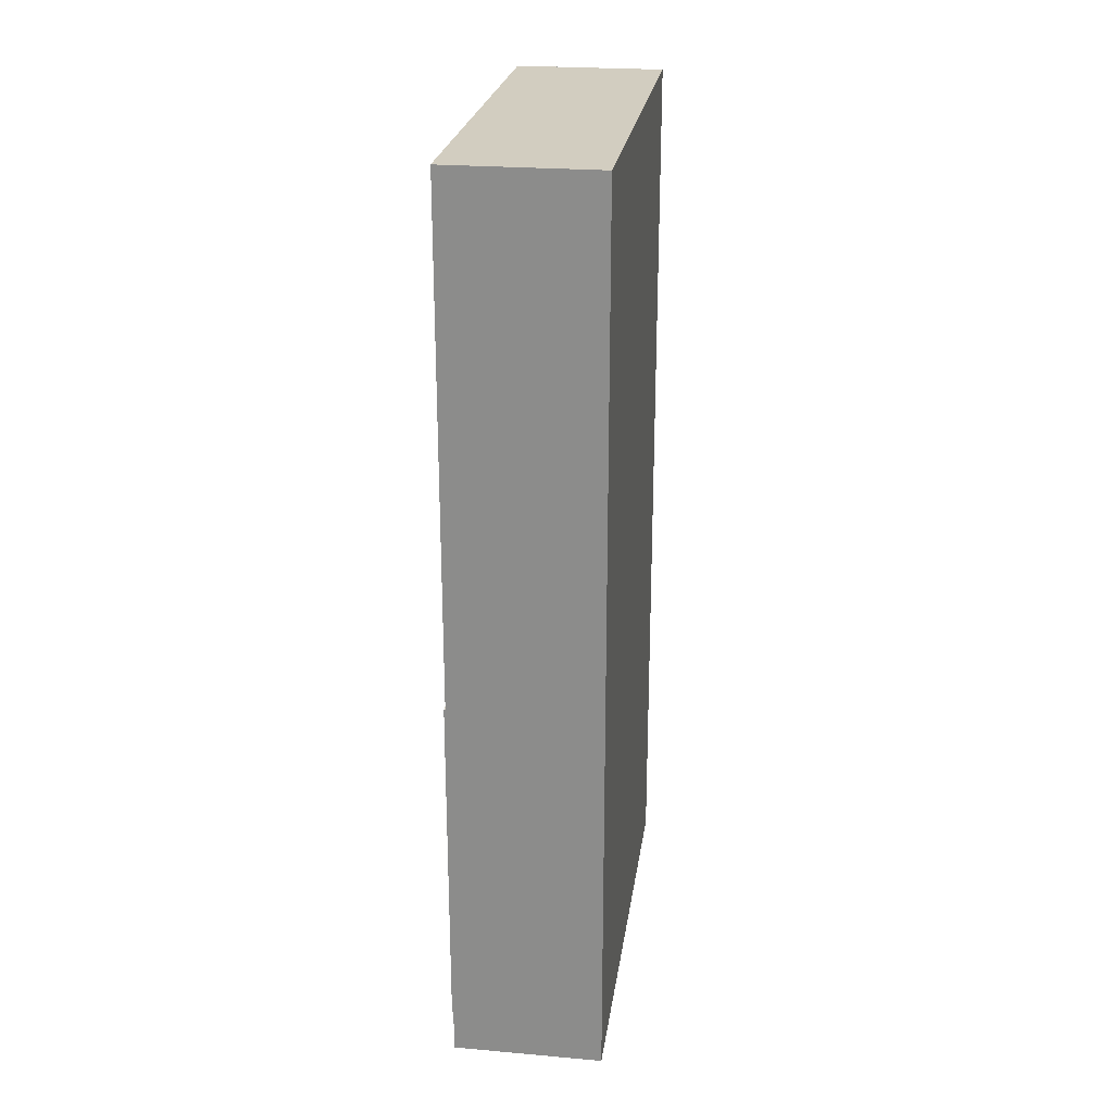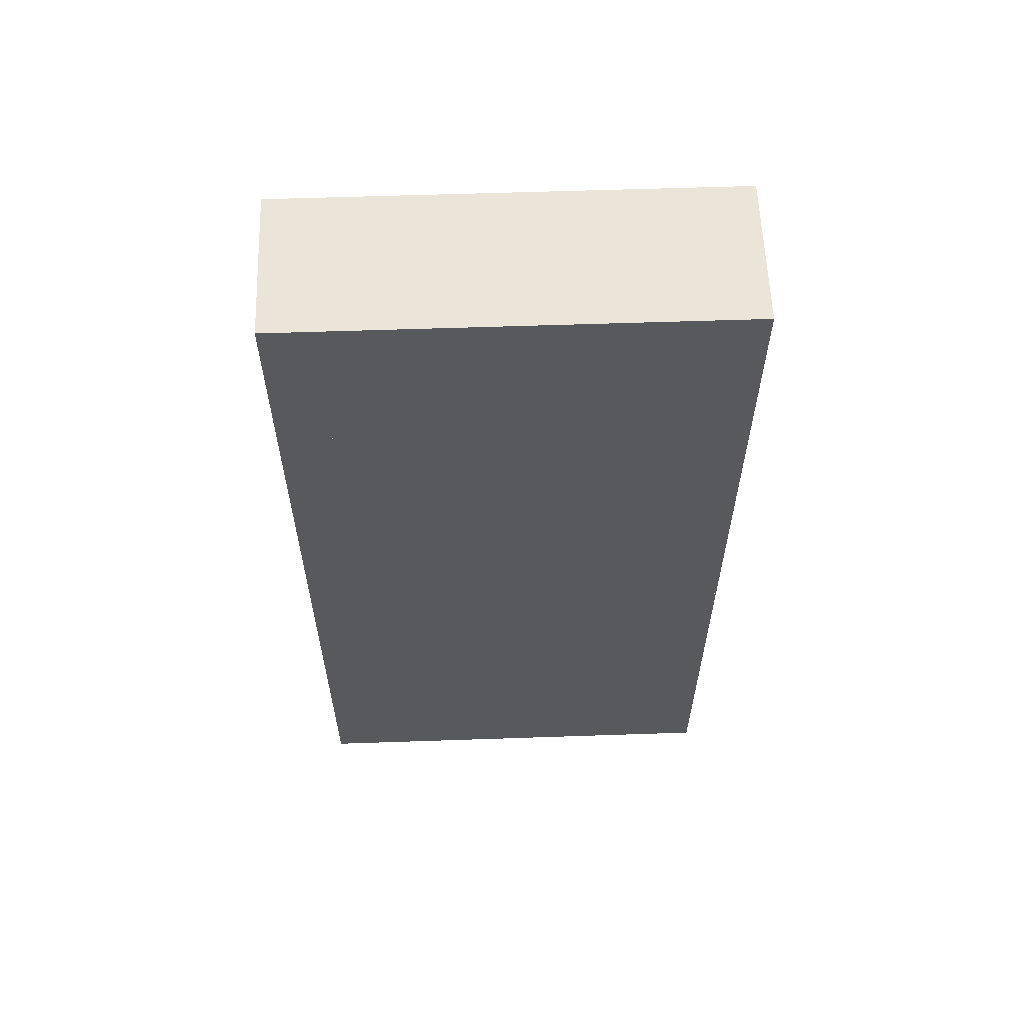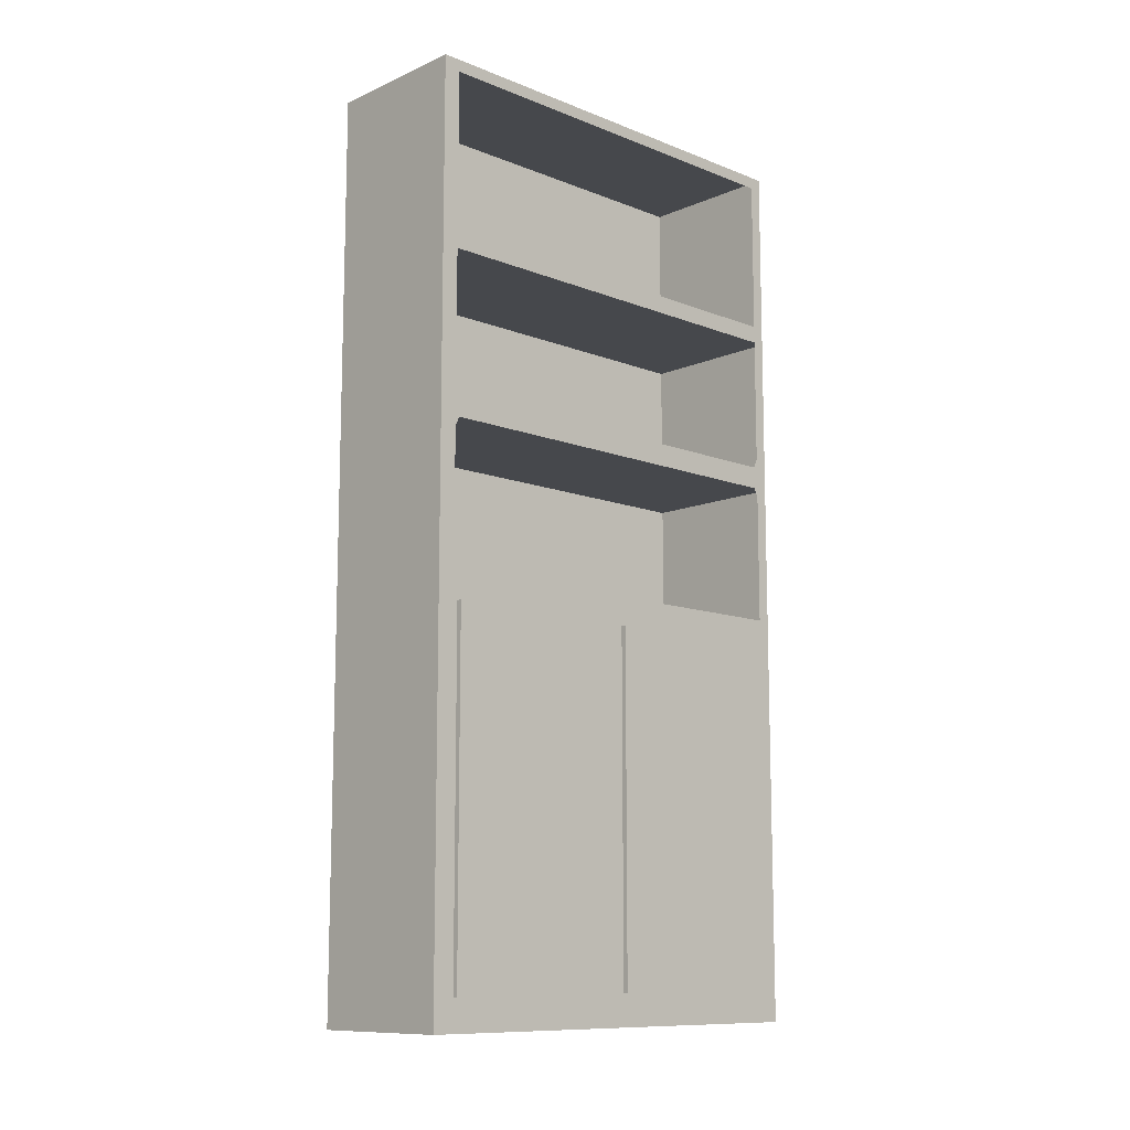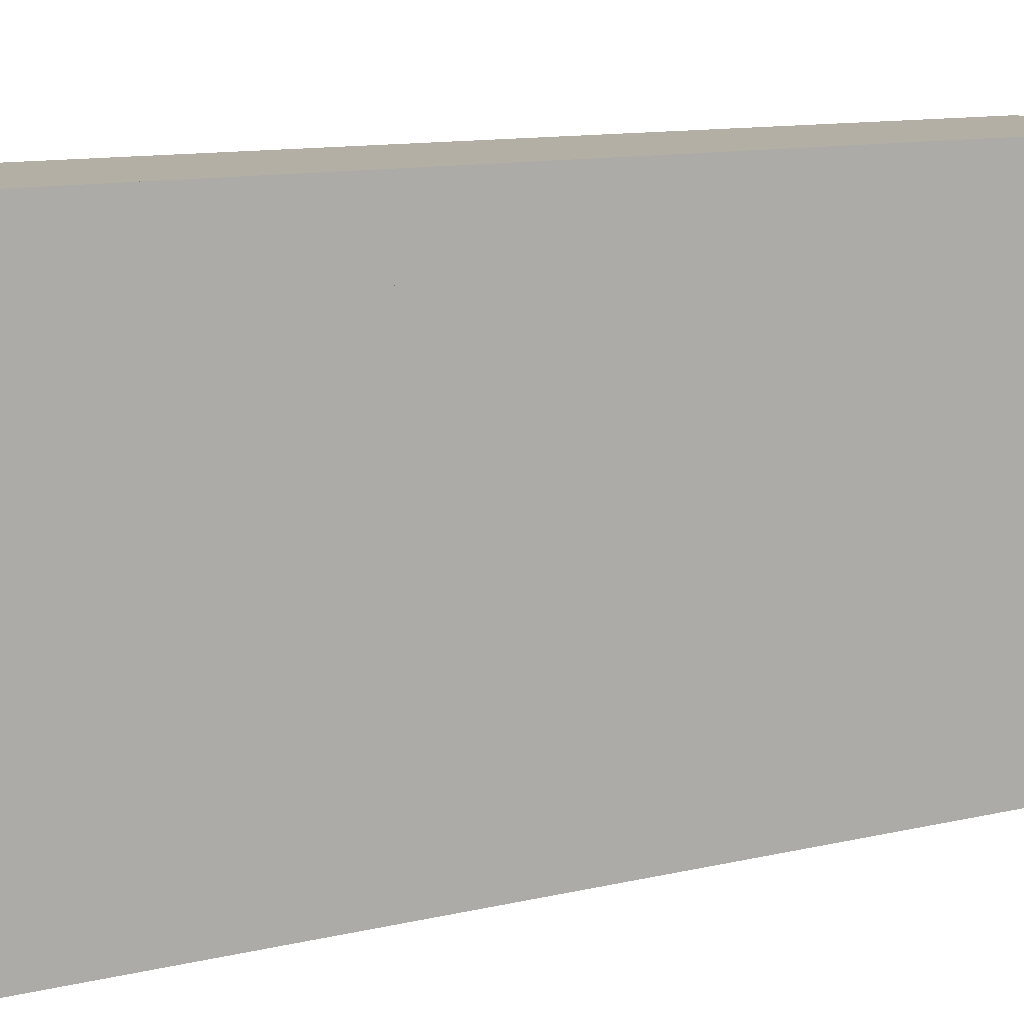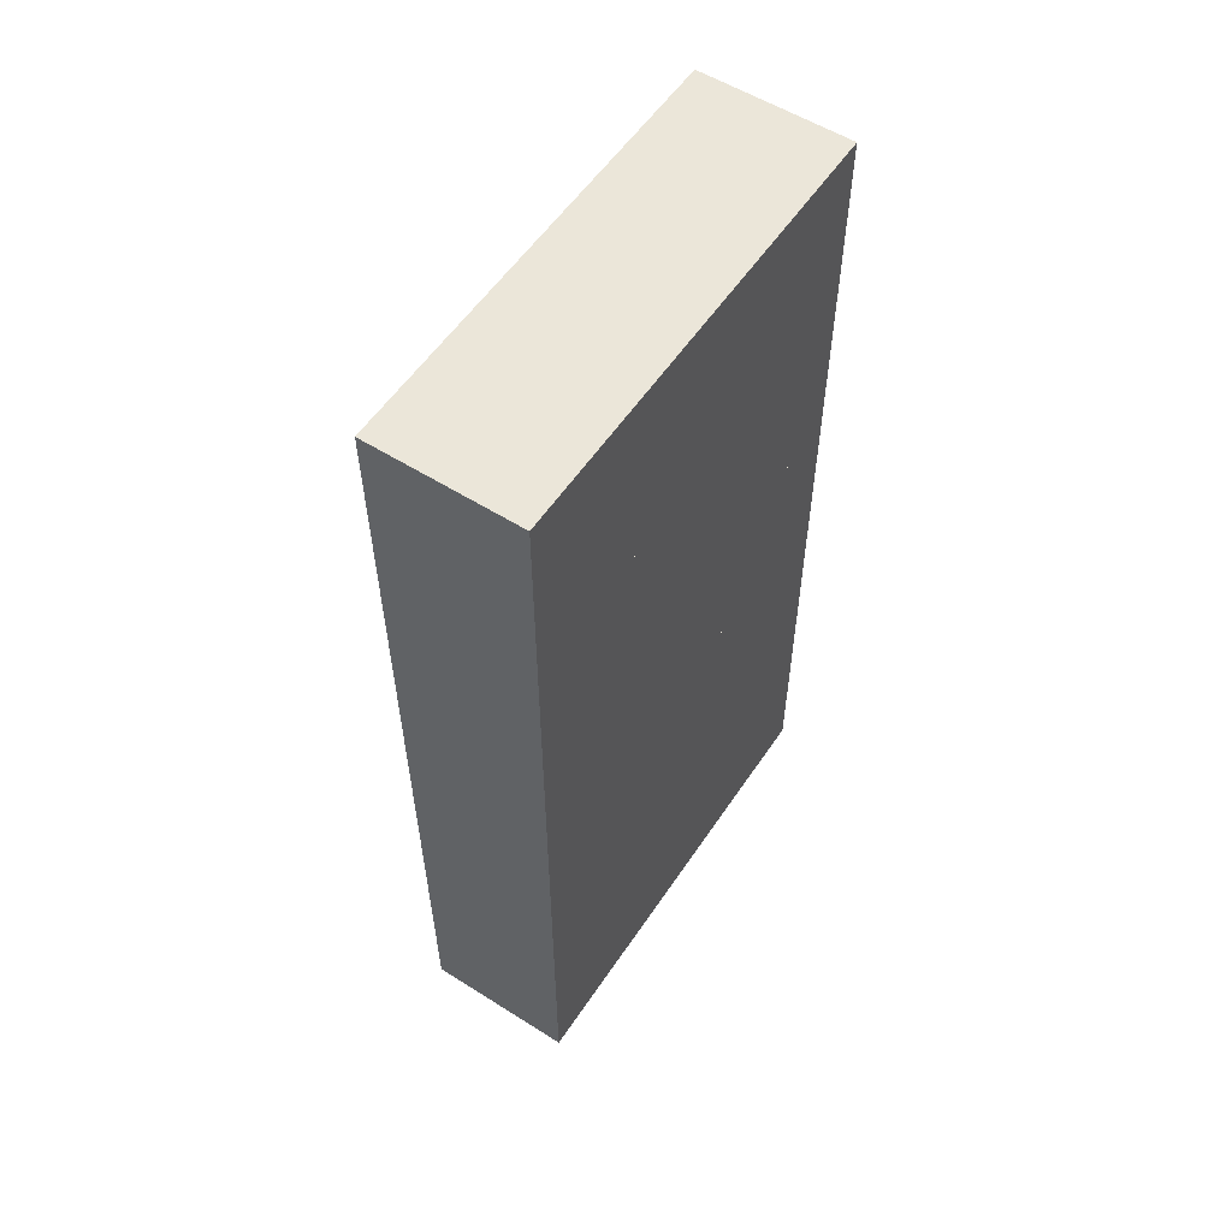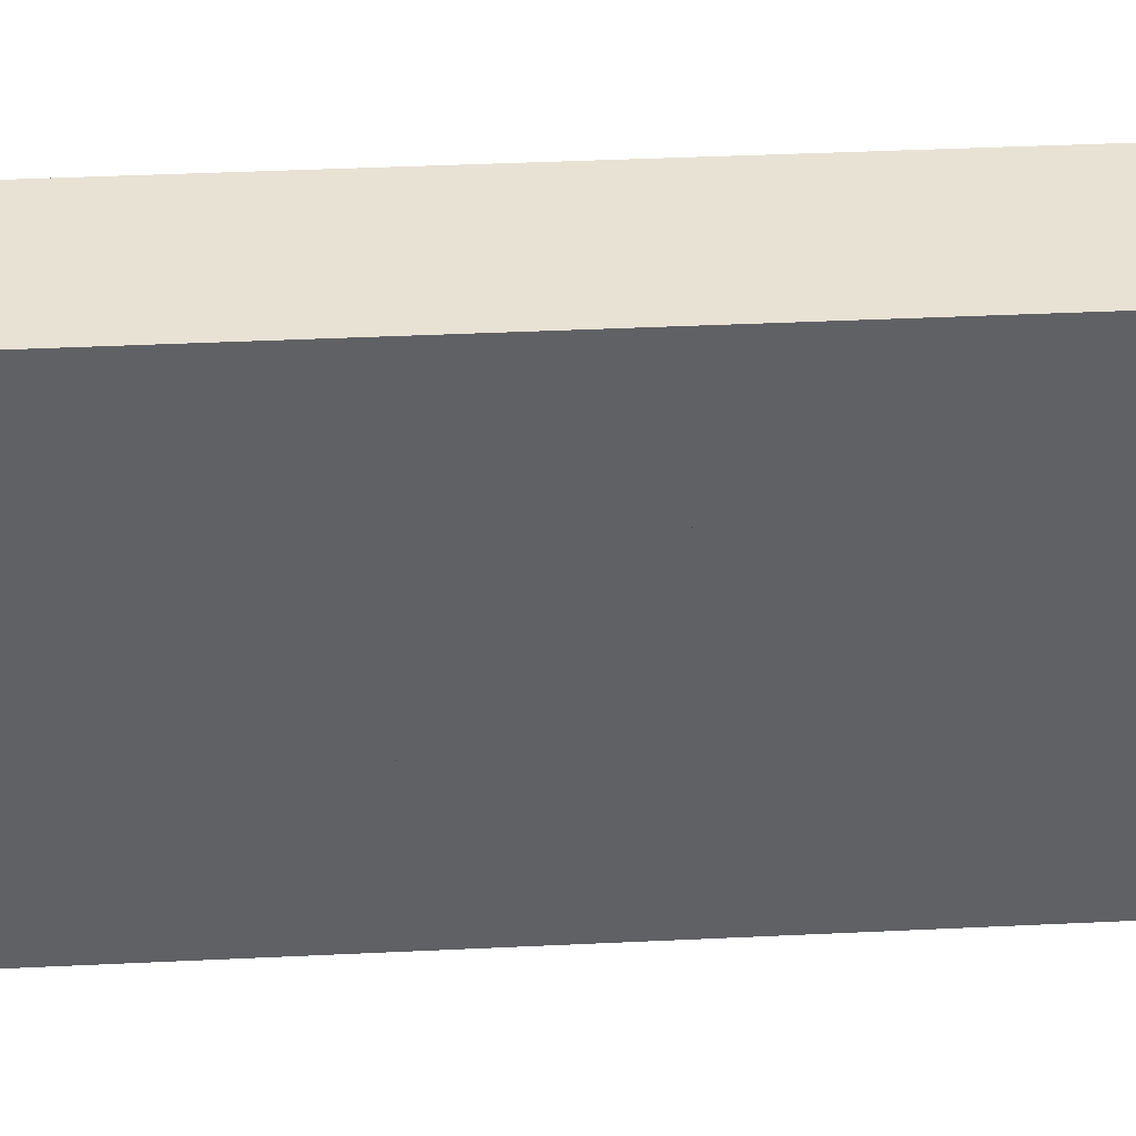
<metadata>
{"format":"obj","ext":"obj","renderer":"f3d","projection":"perspective","resolution":1024,"background":"white","views":[{"elev":24.4,"azim":-171.9,"up":"+Y"},{"elev":59.6,"azim":-92.0,"up":"+Y"},{"elev":-11.1,"azim":46.3,"up":"+Y"},{"elev":11.3,"azim":-120.3,"up":"+Z"},{"elev":56.3,"azim":-146.6,"up":"+Y"},{"elev":40.8,"azim":-93.3,"up":"+Z"}]}
</metadata>
<code>
o Stack_Top_Cube.005
v -27.15 111.3 89.06
v -27.15 151.3 89.06
v -27.15 111.3 87.06
v -27.15 151.3 87.06
v -7.152 111.3 89.06
v -7.152 151.3 89.06
v -7.152 111.3 87.06
v -7.152 151.3 87.06
v -27.15 151.3 27.08
v -27.15 111.3 27.08
v -7.152 111.3 27.08
v -7.152 151.3 27.08
v -27.15 151.3 -20.56
v -27.15 111.3 -20.56
v -7.152 111.3 -20.56
v -7.152 151.3 -20.56
v -27.15 151.3 -20.56
v -27.15 111.3 -20.56
v -7.152 111.3 -20.56
v -7.152 151.3 -20.56
v -27.15 151.3 -27.5
v -27.15 111.3 -27.5
v -7.152 111.3 -27.5
v -7.152 151.3 -27.5
f 2 3 1
f 8 9 4
f 8 5 7
f 6 1 5
f 7 1 3
f 4 6 8
f 12 13 9
f 4 10 3
f 7 12 8
f 3 11 7
f 16 19 20
f 9 14 10
f 11 16 12
f 10 15 11
f 20 21 17
f 15 18 19
f 13 20 17
f 14 17 18
f 21 23 22
f 17 22 18
f 19 24 20
f 18 23 19
f 2 4 3
f 8 12 9
f 8 6 5
f 6 2 1
f 7 5 1
f 4 2 6
f 12 16 13
f 4 9 10
f 7 11 12
f 3 10 11
f 16 15 19
f 9 13 14
f 11 15 16
f 10 14 15
f 20 24 21
f 15 14 18
f 13 16 20
f 14 13 17
f 21 24 23
f 17 21 22
f 19 23 24
f 18 22 23
o Shelf_Body_Cube.001
v 30 -180 -90
v 30 -180 90
v -30 -180 90
v -30 -180 -90
v 30 180 -90
v 30 180 90
v -30 180 90
v -30 180 -90
v 30 175.1 -90
v 30 175.1 90
v -30 175.1 90
v -30 175.1 -90
v 30 -180 -85
v -30 -180 -85
v 30 180 -85
v -30 180 -85
v -30 175.1 -85
v 30 175.1 -85
v 30 -180 83.04
v 30 180 83.04
v 30 175.1 83.04
v -30 -180 83.04
v -30 180 83.04
v -30 175.1 83.04
v 30 111.9 -90
v 30 111.9 90
v -30 111.9 90
v -30 111.9 -90
v 30 111.9 -85
v -30 111.9 -85
v -30 111.9 83.04
v 30 111.9 83.04
v 30 104.9 -85
v -30 104.9 -85
v -30 104.9 83.04
v 30 104.9 83.04
v 30 104.9 -90
v 30 104.9 90
v -30 104.9 90
v -30 104.9 -90
v -30 49.31 -85
v -30 49.31 83.04
v 30 49.31 -90
v 30 49.31 90
v -30 49.31 90
v -30 49.31 -90
v -30 40.26 -85
v -30 40.26 83.04
v 30 40.26 -90
v 30 40.26 90
v -30 40.26 90
v -30 40.26 -90
v 30 -16.32 -85
v -30 -16.32 -85
v -30 -16.32 83.04
v 30 -16.32 83.04
v 30 -16.32 -90
v 30 -16.32 90
v -30 -16.32 90
v -30 -16.32 -90
v -30 -24.4 -85
v -30 -24.4 83.04
v 30 -24.4 -90
v 30 -24.4 90
v -30 -24.4 90
v -30 -24.4 -90
v -30 -180 -0.9801
v -30 180 -0.9801
v -30 175.1 -0.9801
v 30 -180 -0.9801
v 30 180 -0.9801
v 30 175.1 -0.9801
v 30 111.9 -0.9801
v -30 111.9 -0.9801
v -30 104.9 -0.9801
v 30 104.9 -0.9801
v -30 49.31 -0.9801
v -30 40.26 -0.9801
v 30 -16.32 -0.9801
v -30 -16.32 -0.9801
v -30 -24.4 -0.9801
v -30 -171 -85
v -30 -171 83.04
v 30 -171 -90
v 30 -171 90
v -30 -171 90
v -30 -171 -90
v -30 -171 -0.9801
v -95.22 163.1 38.26
v 30 -28 -83.2
v 30 -20.8 -86.8
v 30 -28 81.24
v 30 -20.8 84.84
v 30 -28 0.8199
v 30 -28 -2.78
v 30 -20.8 -0.9801
v 30 -167.4 -83.2
v 30 -174.6 -86.8
v 30 -174.6 84.84
v 30 -167.4 81.24
v 30 -167.4 0.8199
v 30 -174.6 -0.9801
v 30 -167.4 -2.78
v 32 -28 81.24
v 32 -28 0.8199
v 32 -28 -2.78
v 32 -28 -83.2
v 32 -167.4 -83.2
v 32 -167.4 81.24
v 32 -167.4 0.8199
v 32 -167.4 -2.78
v 29.7 -16.32 89.1
v 29.7 -16.32 89.1
v -29.7 -16.32 89.1
v 29.7 -16.32 -89.1
v -29.7 -16.32 -89.1
v 29.7 -16.32 -89.1
v -29.7 -16.32 89.1
v -29.7 -16.32 -89.1
v 30 49.31 -83.2
v 30 49.31 -86.8
v 30 52.91 -85
v 30 49.31 84.84
v 30 49.31 81.24
v 30 52.91 83.04
v 30 40.26 -86.8
v 30 40.26 -83.2
v 30 36.66 -85
v 30 40.26 81.24
v 30 40.26 84.84
v 30 36.66 83.04
v 30 49.31 0.8199
v 30 49.31 -2.78
v 30 40.26 -2.78
v 30 40.26 0.8199
f 26 46 43
f 47 30 44
f 44 34 45
f 30 35 34
f 40 36 41
f 25 111 108
f 33 32 29
f 54 36 52
f 34 51 50
f 45 50 56
f 33 53 49
f 93 54 98
f 92 41 93
f 29 42 33
f 32 39 29
f 37 28 25
f 31 48 35
f 35 55 51
f 95 45 96
f 92 44 95
f 43 91 94
f 97 60 100
f 51 59 63
f 98 58 99
f 49 57 61
f 56 62 60
f 50 63 62
f 54 64 58
f 49 36 33
f 65 64 70
f 62 69 68
f 147 74 154
f 67 150 73
f 99 65 101
f 63 66 69
f 61 52 49
f 73 150 152
f 69 72 75
f 101 71 102
f 144 158 151
f 156 153 159
f 68 75 74
f 65 76 71
f 67 64 61
f 71 84 78
f 74 83 82
f 155 74 82
f 102 78 104
f 75 79 83
f 73 70 67
f 127 130 119
f 83 86 89
f 104 85 105
f 114 132 121
f 117 109 123
f 82 89 88
f 78 90 85
f 81 76 73
f 106 90 111
f 88 110 109
f 120 80 117
f 117 82 88
f 105 106 112
f 89 107 110
f 25 122 37
f 87 84 81
f 87 122 108
f 86 112 107
f 79 105 86
f 81 115 87
f 72 104 79
f 66 102 72
f 149 62 68
f 59 101 66
f 55 99 59
f 53 100 57
f 94 38 37
f 40 95 39
f 39 96 42
f 47 93 48
f 48 98 55
f 107 91 46
f 123 26 43
f 110 46 27
f 112 38 91
f 37 126 94
f 126 43 94
f 109 27 26
f 106 28 38
f 108 90 87
f 118 119 120
f 125 126 127
f 120 116 118
f 120 114 115
f 121 115 114
f 123 116 117
f 125 119 118
f 121 126 122
f 124 126 125
f 77 120 115
f 129 133 134
f 131 135 132
f 116 129 118
f 124 128 116
f 125 133 124
f 119 131 114
f 121 135 127
f 118 134 125
f 97 54 98
f 51 56 55
f 52 53 49
f 62 64 63
f 74 76 75
f 68 70 69
f 89 87 90
f 139 143 141
f 138 82 137
f 139 84 140
f 137 81 139
f 140 83 138
f 142 141 143
f 140 142 143
f 138 136 142
f 137 141 136
f 144 145 146
f 147 148 149
f 150 151 152
f 153 154 155
f 151 145 144
f 154 148 147
f 159 157 156
f 61 57 146
f 26 27 46
f 47 31 30
f 44 30 34
f 30 31 35
f 40 32 36
f 25 28 111
f 33 36 32
f 54 41 36
f 34 35 51
f 45 34 50
f 33 42 53
f 93 41 54
f 92 40 41
f 29 39 42
f 32 40 39
f 37 38 28
f 31 47 48
f 35 48 55
f 95 44 45
f 92 47 44
f 43 46 91
f 97 56 60
f 51 55 59
f 98 54 58
f 49 53 57
f 56 50 62
f 50 51 63
f 54 52 64
f 49 52 36
f 65 58 64
f 62 63 69
f 147 68 74
f 67 145 150
f 99 58 65
f 63 59 66
f 61 64 52
f 77 81 152
f 81 73 152
f 69 66 72
f 101 65 71
f 144 157 158
f 156 148 153
f 68 69 75
f 65 70 76
f 67 70 64
f 71 76 84
f 74 75 83
f 82 80 155
f 155 154 74
f 102 71 78
f 75 72 79
f 73 76 70
f 127 135 130
f 83 79 86
f 104 78 85
f 114 131 132
f 117 88 109
f 82 83 89
f 78 84 90
f 81 84 76
f 106 85 90
f 88 89 110
f 120 103 80
f 117 80 82
f 105 85 106
f 89 86 107
f 25 108 122
f 87 90 84
f 87 115 122
f 86 105 112
f 79 104 105
f 81 77 115
f 72 102 104
f 66 101 102
f 68 147 149
f 149 60 62
f 59 99 101
f 55 98 99
f 53 97 100
f 94 91 38
f 40 92 95
f 39 95 96
f 47 92 93
f 48 93 98
f 107 112 91
f 123 109 26
f 110 107 46
f 112 106 38
f 37 122 126
f 126 123 43
f 109 110 27
f 106 111 28
f 108 111 90
f 120 117 116
f 120 119 114
f 121 122 115
f 123 124 116
f 125 127 119
f 121 127 126
f 124 123 126
f 77 103 120
f 129 128 133
f 131 130 135
f 116 128 129
f 124 133 128
f 125 134 133
f 119 130 131
f 121 132 135
f 118 129 134
f 97 53 54
f 98 55 97
f 55 56 97
f 51 50 56
f 52 54 53
f 62 61 64
f 74 73 76
f 68 67 70
f 89 88 87
f 139 140 143
f 138 83 82
f 139 81 84
f 137 82 81
f 140 84 83
f 142 136 141
f 140 138 142
f 138 137 136
f 137 139 141
f 151 150 145
f 154 153 148
f 159 158 157
f 145 67 146
f 67 61 146

</code>
